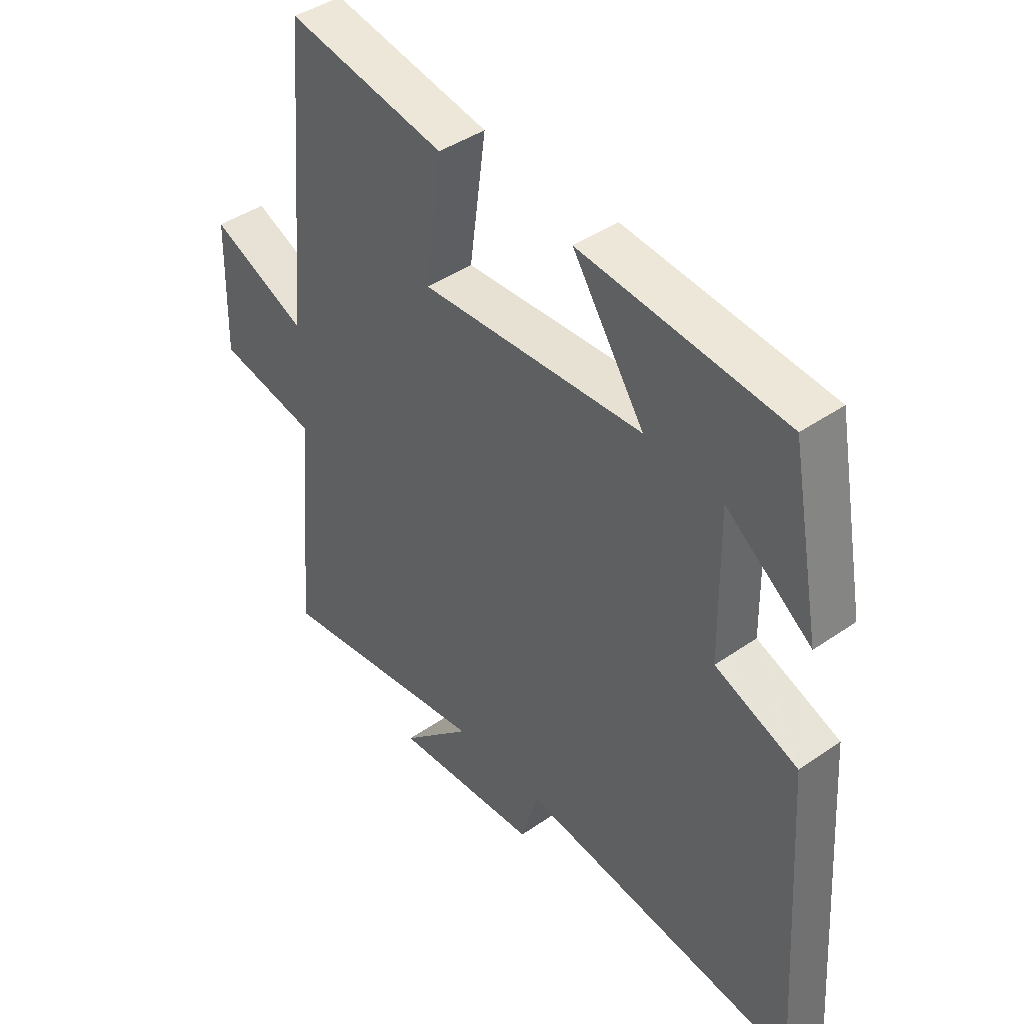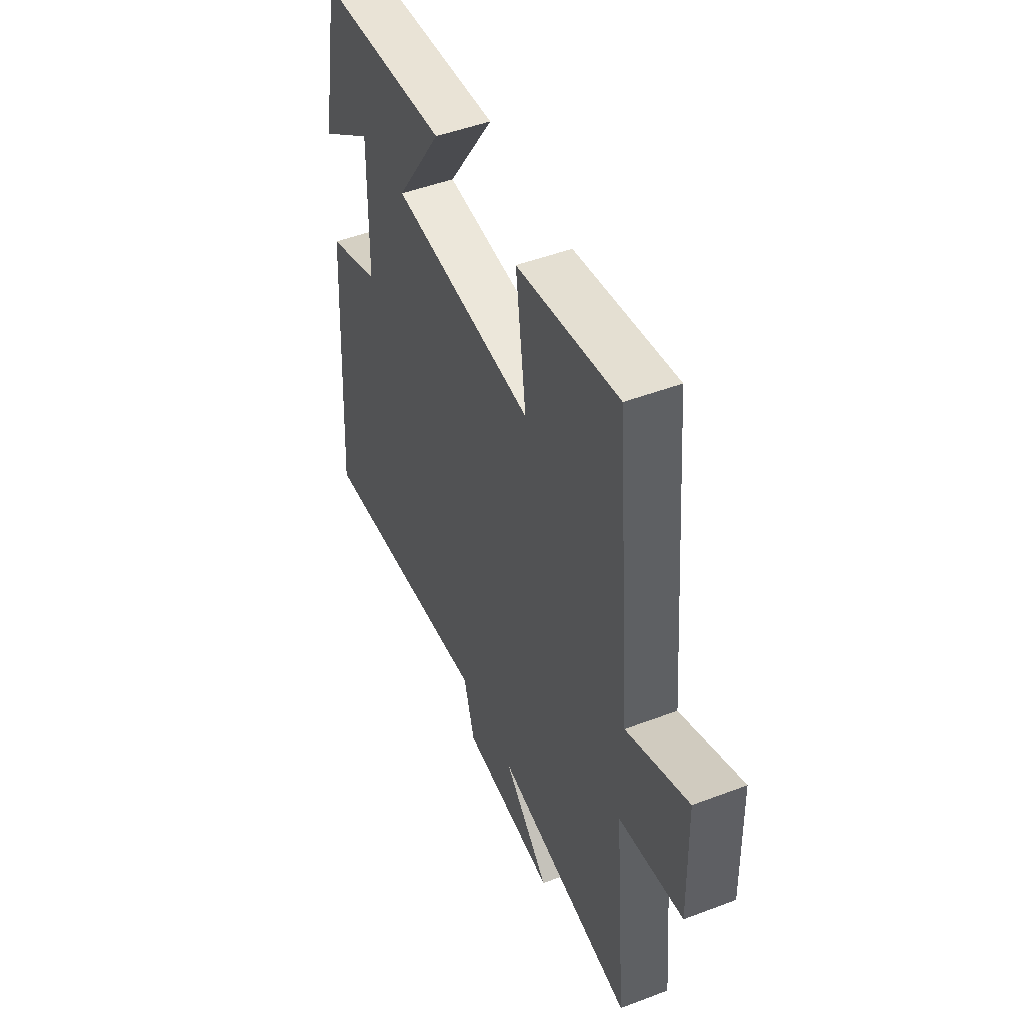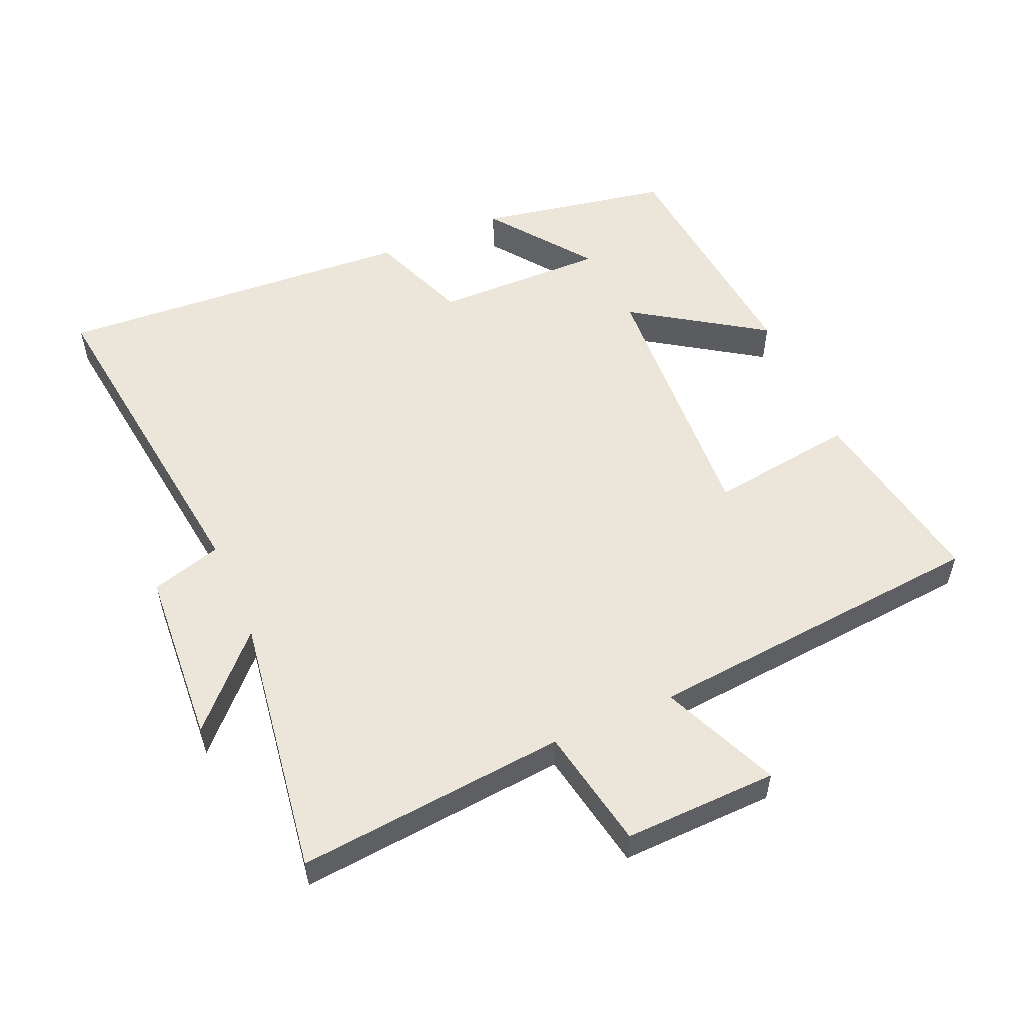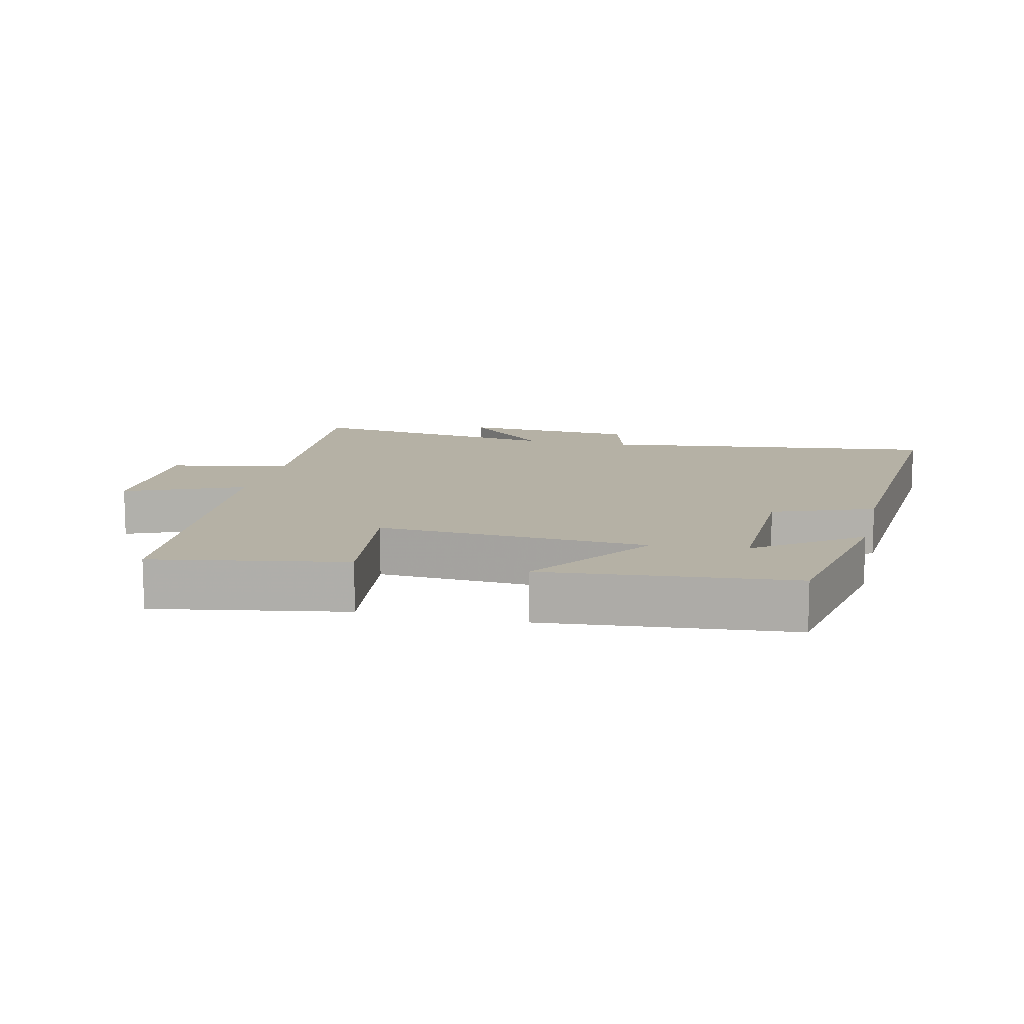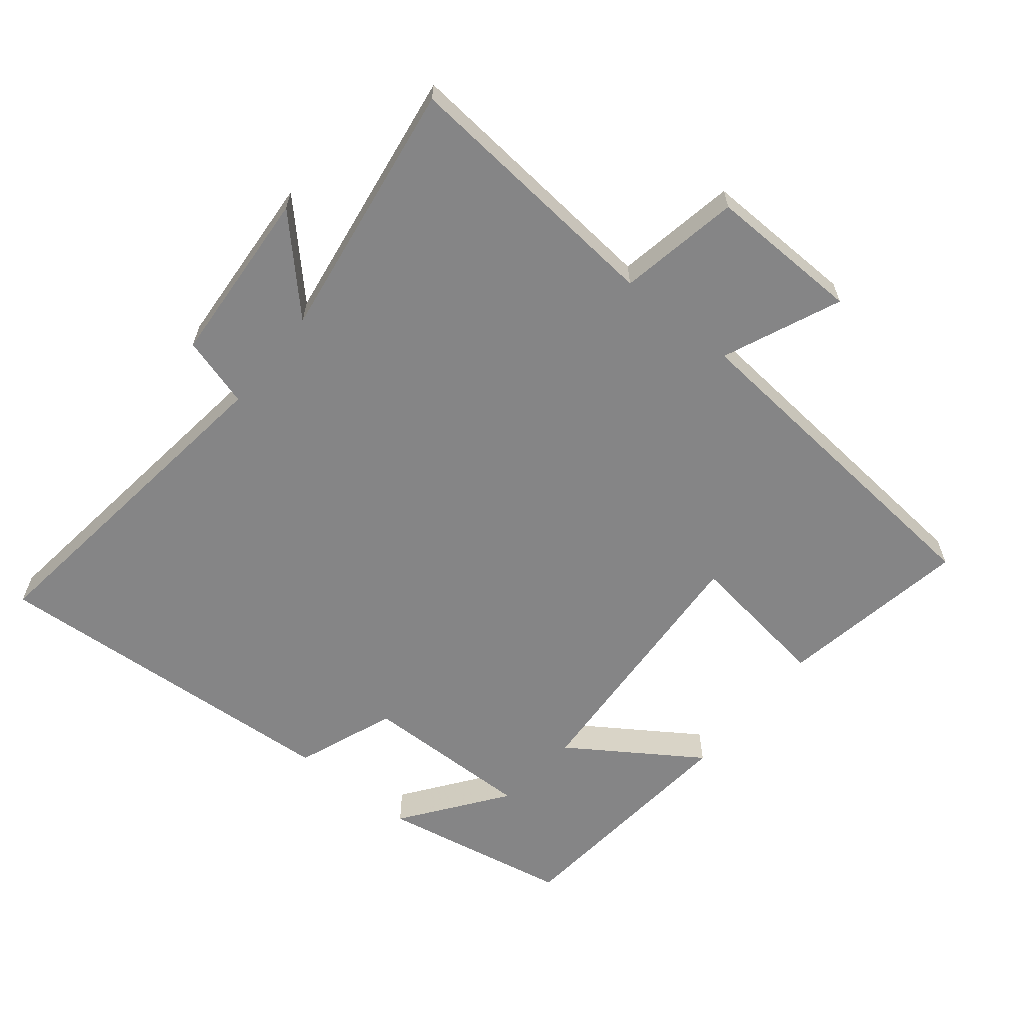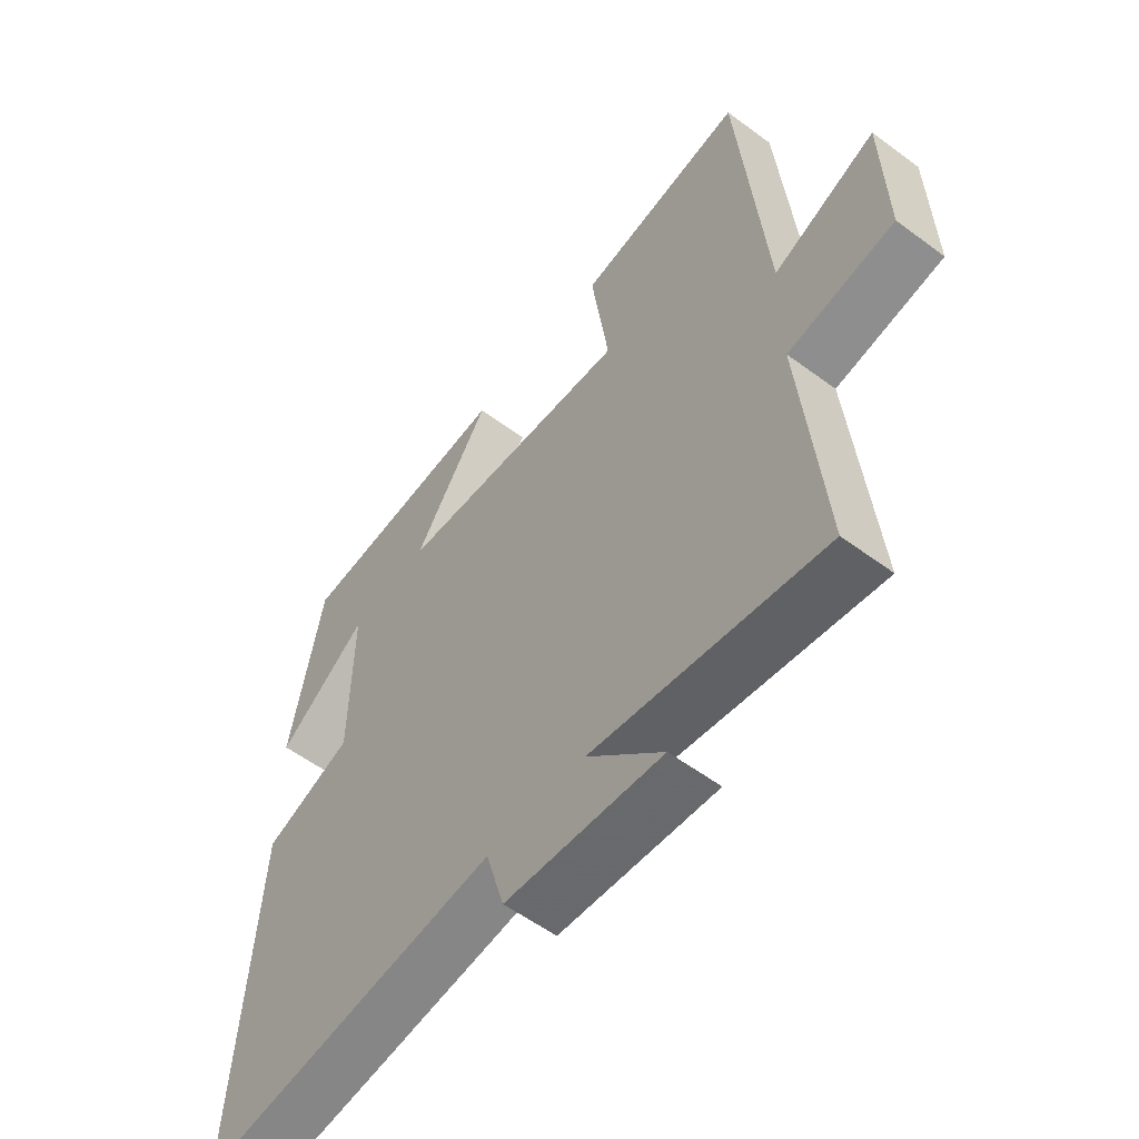
<metadata>
{"format":"obj","ext":"obj","renderer":"f3d","projection":"perspective","resolution":1024,"background":"white","views":[{"elev":42.5,"azim":50.4,"up":"+Z"},{"elev":48.6,"azim":-112.9,"up":"+Z"},{"elev":54.5,"azim":-113.6,"up":"+Y"},{"elev":11.8,"azim":13.3,"up":"+Y"},{"elev":-61.9,"azim":-128.9,"up":"+Y"},{"elev":-56.2,"azim":-127.9,"up":"+Z"}]}
</metadata>
<code>
v -0.537 0.07 -0.558
v -0.5 0.07 -0.154
v -0.682 0.07 -0.12
v -0.676 0.07 0.11
v -0.5 0.07 0.034
v -0.454 0.07 0.551
v -0.167 0.07 0.5
v -0.197 0.07 0.281
v 0.207 0.07 0.305
v 0.077 0.07 0.5
v 0.446 0.07 0.465
v 0.5 0.07 0.178
v 0.346 0.07 0.292
v 0.35 0.07 0.034
v 0.5 0.07 -0.024
v 0.536 0.07 -0.565
v 0.024 0.07 -0.5
v -0.007 0.07 -0.606
v -0.273 0.07 -0.624
v -0.144 0.07 -0.5
v -0.537 0 -0.558
v -0.5 0 -0.154
v -0.682 0 -0.12
v -0.676 0 0.11
v -0.5 0 0.034
v -0.454 0 0.551
v -0.167 0 0.5
v -0.197 0 0.281
v 0.207 0 0.305
v 0.077 0 0.5
v 0.446 0 0.465
v 0.5 0 0.178
v 0.346 0 0.292
v 0.35 0 0.034
v 0.5 0 -0.024
v 0.536 0 -0.565
v 0.024 0 -0.5
v -0.007 0 -0.606
v -0.273 0 -0.624
v -0.144 0 -0.5
f 17 18 19 20
f 14 15 16 17
f 13 14 17 20
f 10 11 12 13
f 9 10 13
f 20 1 2
f 13 20 2
f 9 13 2
f 8 9 2
f 7 8 2
f 6 7 2
f 5 6 2
f 2 3 4 5
f 40 39 38 37
f 37 36 35 34
f 40 37 34 33
f 33 32 31 30
f 33 30 29
f 22 21 40
f 22 40 33
f 22 33 29
f 22 29 28
f 22 28 27
f 22 27 26
f 22 26 25
f 25 24 23 22
f 1 21 22 2
f 2 22 23 3
f 3 23 24 4
f 4 24 25 5
f 5 25 26 6
f 6 26 27 7
f 7 27 28 8
f 8 28 29 9
f 9 29 30 10
f 10 30 31 11
f 11 31 32 12
f 12 32 33 13
f 13 33 34 14
f 14 34 35 15
f 15 35 36 16
f 16 36 37 17
f 17 37 38 18
f 18 38 39 19
f 19 39 40 20
f 20 40 21 1

</code>
